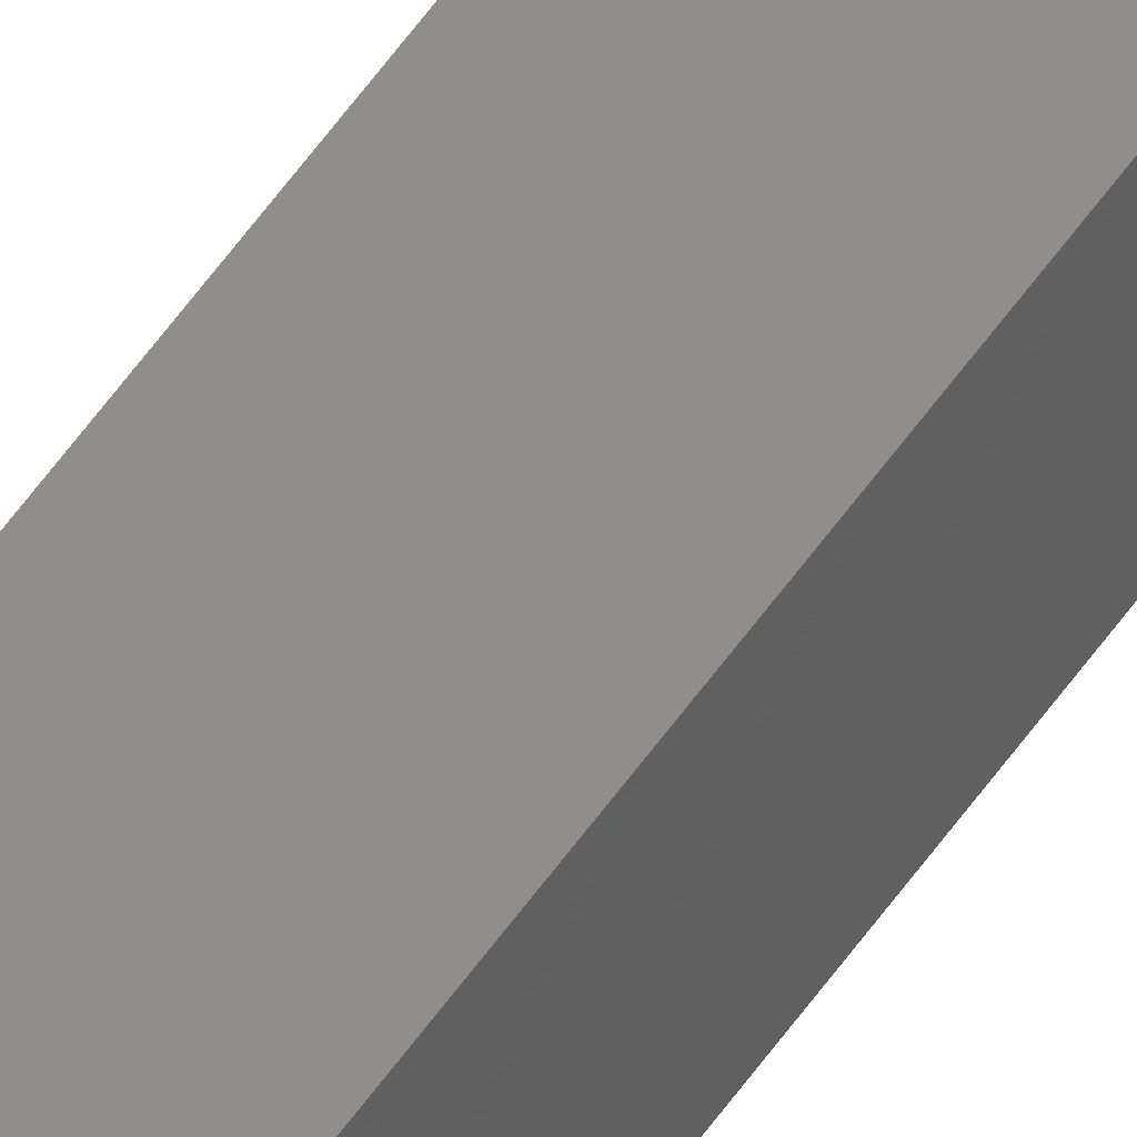
<metadata>
{"format":"stl","ext":"stl","renderer":"f3d","projection":"perspective","resolution":1024,"background":"white","views":[{"elev":53.5,"azim":-146.7,"up":"+Y"}]}
</metadata>
<code>
# stl→obj: 16 verts, 28 faces
v 9.867 3.822 -190.9
v 9.847 3.824 -190.9
v 9.847 3.824 -187.3
v 9.867 3.822 -187.3
v 9.887 3.82 -190.9
v 9.887 3.82 -187.3
v 9.907 3.818 -187.3
v 9.907 3.818 -190.9
v 9.902 3.768 -187.3
v 9.902 3.768 -190.9
v 9.842 3.774 -187.3
v 9.862 3.772 -190.9
v 9.862 3.772 -187.3
v 9.882 3.77 -187.3
v 9.842 3.774 -190.9
v 9.882 3.77 -190.9
f 1 2 3
f 1 3 4
f 5 4 6
f 5 6 7
f 5 1 4
f 8 5 7
f 8 7 9
f 10 8 9
f 11 12 13
f 13 12 14
f 15 12 11
f 14 16 9
f 12 16 14
f 16 10 9
f 2 15 11
f 2 11 3
f 16 8 10
f 12 5 16
f 16 5 8
f 15 1 12
f 12 1 5
f 15 2 1
f 7 14 9
f 6 14 7
f 4 13 14
f 4 14 6
f 3 11 13
f 3 13 4

</code>
